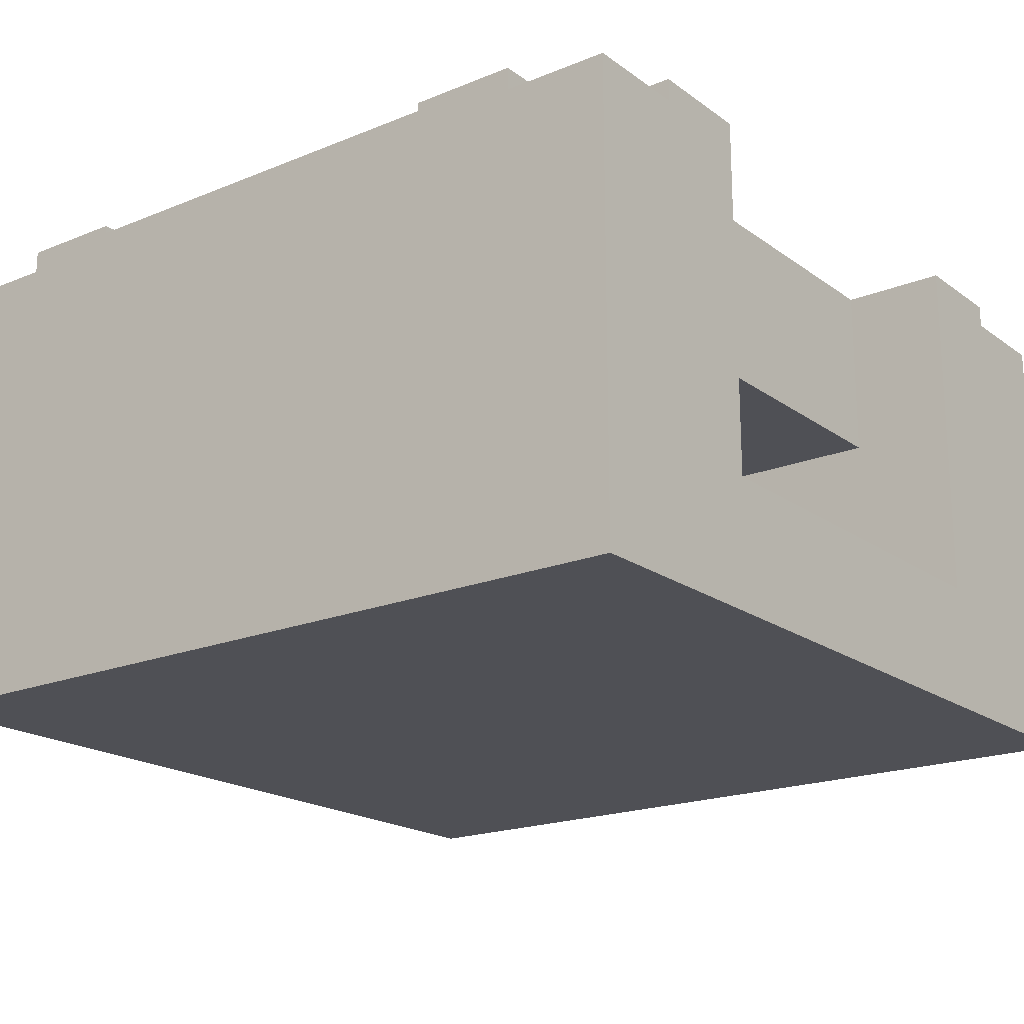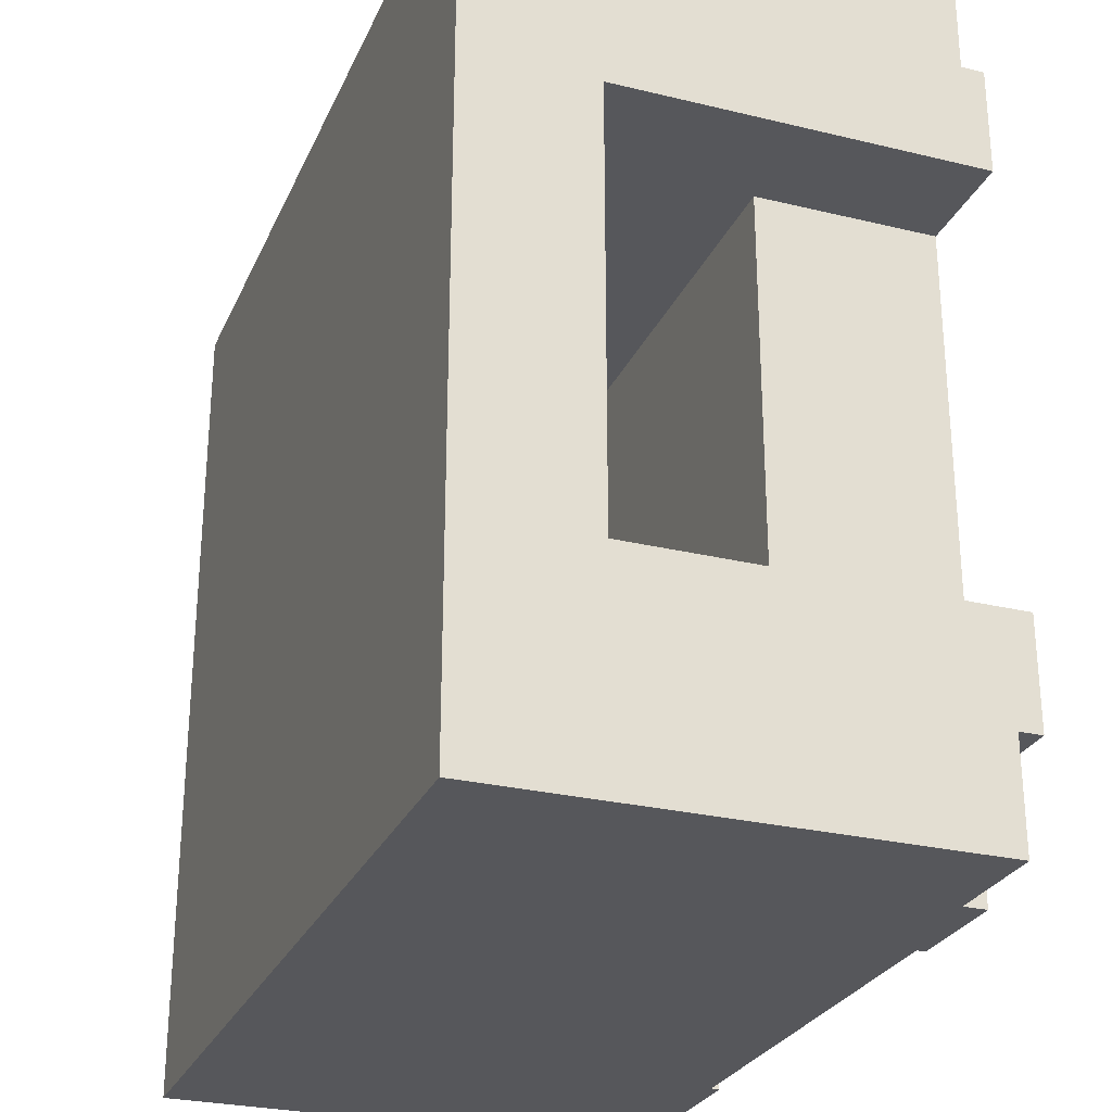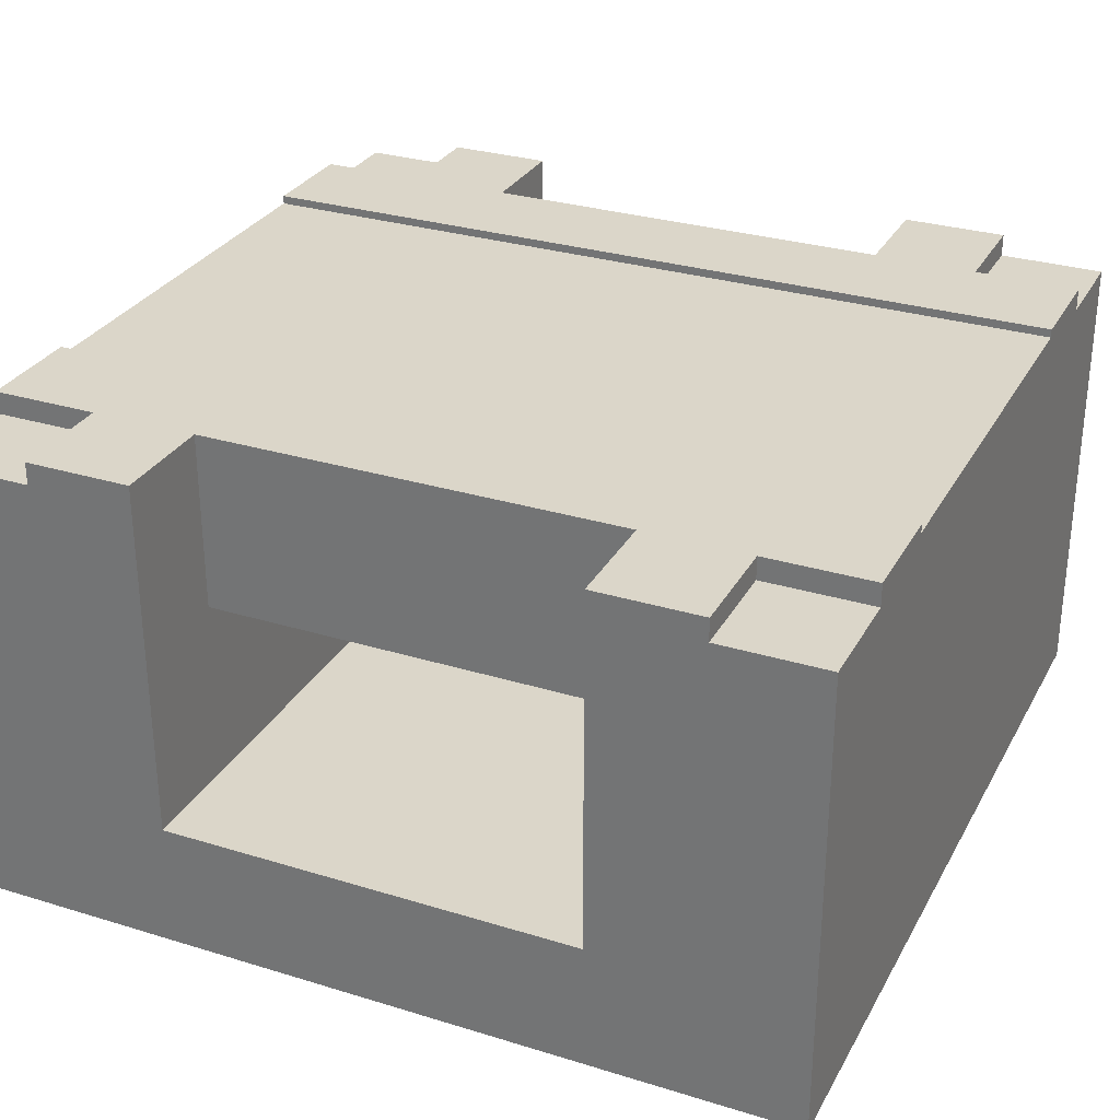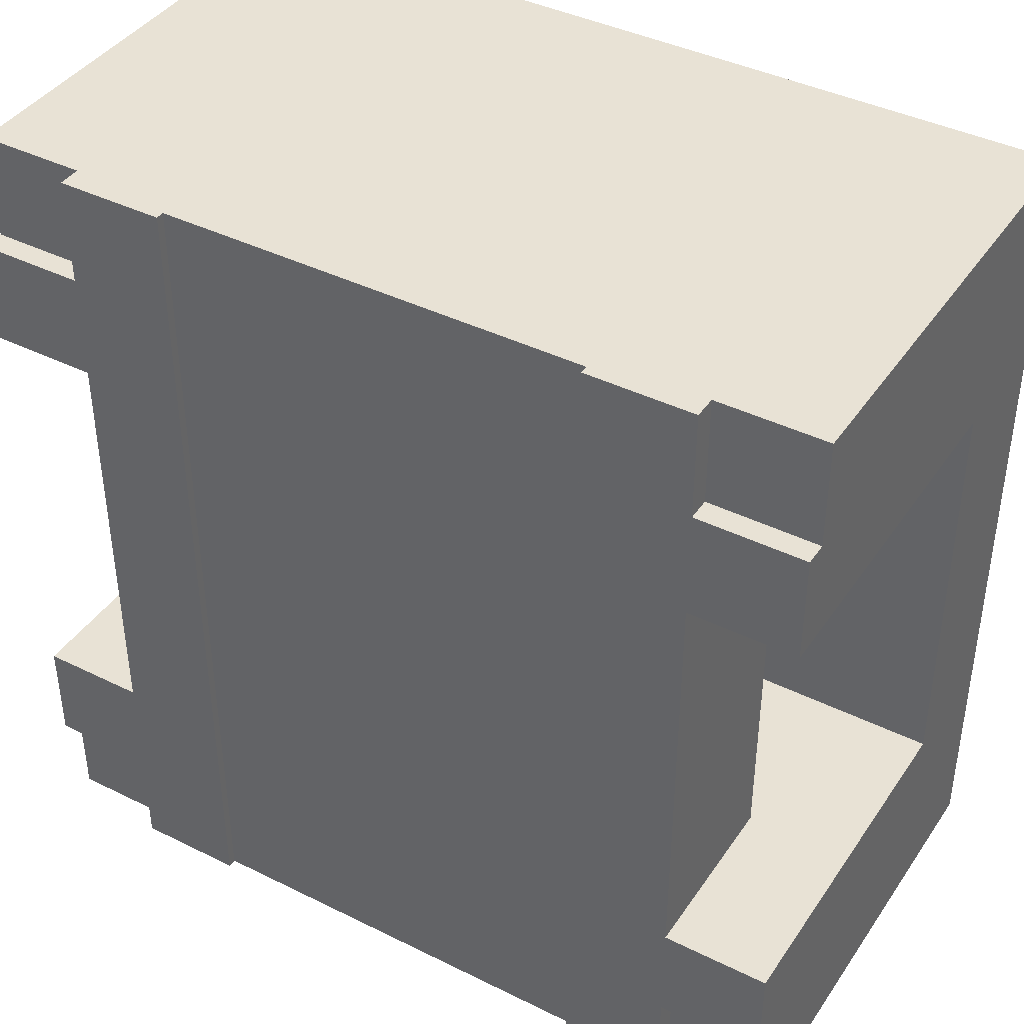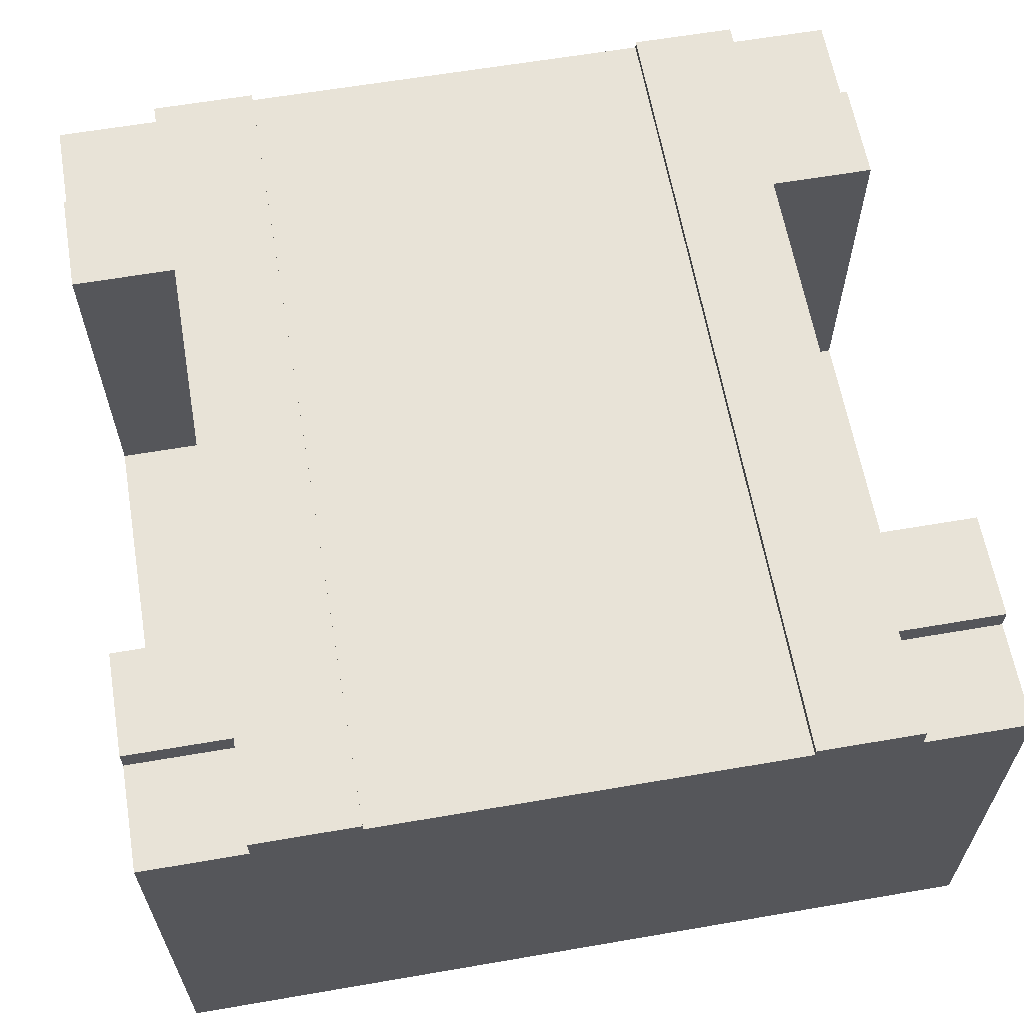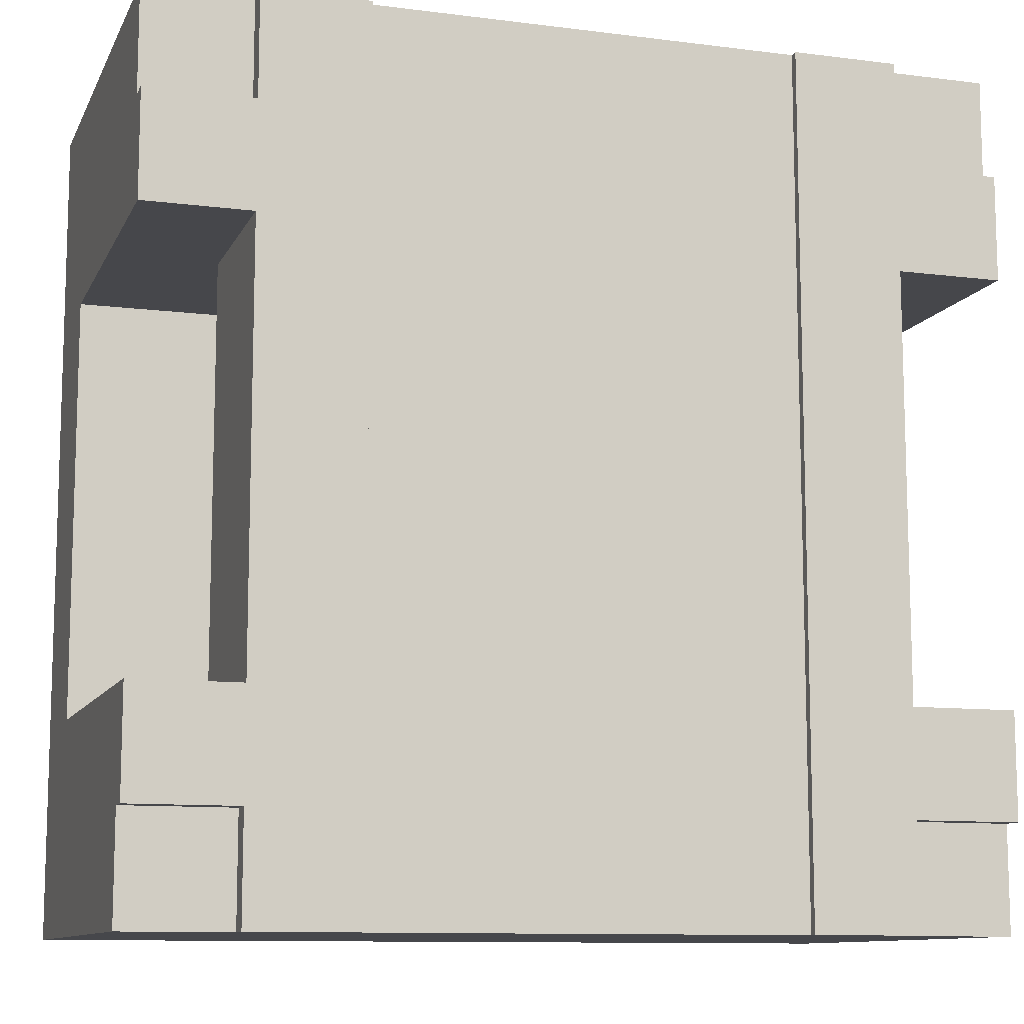
<metadata>
{"format":"obj","ext":"obj","renderer":"f3d","projection":"perspective","resolution":1024,"background":"white","views":[{"elev":-19.4,"azim":37.3,"up":"+Y"},{"elev":-27.4,"azim":69.6,"up":"+Z"},{"elev":29.8,"azim":-65.8,"up":"+Y"},{"elev":40.9,"azim":-148.9,"up":"+Z"},{"elev":62.0,"azim":170.1,"up":"+Y"},{"elev":-10.7,"azim":162.4,"up":"+Z"}]}
</metadata>
<code>
o roadTile_207
v 3 0 -0
v 3 0 -0.375
v 3 1.65 -0.375
v 3 1.65 0
v 0 0 -0
v 0 0 -0.375
v 0 0 -0.75
v 0 0 -2.25
v 0 0 -2.625
v 0 0 -3
v 3 0 -3
v 3 0 -2.625
v 3 0 -2.25
v 3 0 -0.75
v 2.625 1.65 0
v 2.625 1.1 0
v 0.375 1.1 0
v 0.375 1.65 0
v 0 1.65 0
v 2.625 1.65 -0.375
v 3 1.73 -0.375
v 2.625 1.73 -0.375
v 3 0.455 -0.75
v 3 1.73 -0.75
v 2.625 1.1 -0.75
v 2.625 1.73 -0.75
v 0 0.455 -0.75
v 0 1.73 -0.75
v 0.375 1.73 -0.75
v 0.375 1.1 -0.75
v 2.625 1.1 -2.25
v 2.625 1.73 -2.25
v 3 0.455 -2.25
v 3 1.73 -2.25
v 0.375 1.1 -2.25
v 0.375 1.73 -2.25
v 0 1.73 -2.25
v 0 0.455 -2.25
v 3 1.65 -2.625
v 3 1.73 -2.625
v 3 1.65 -3
v 2.625 1.65 -3
v 2.625 1.65 -2.625
v 2.625 1.73 -3
v 2.625 1.73 -2.625
v 2.25 1.73 -3
v 2.25 1.73 0
v 2.625 1.73 0
v 0.75 1.73 -3
v 0.75 1.7 -3
v 0.75 1.4 -3
v 2.25 1.4 -3
v 2.25 1.7 -3
v 2.625 1.1 -3
v 0.375 1.1 -3
v 0.375 1.65 -3
v 0.375 1.73 -3
v 0.75 1.73 0
v 0.75 1.7 0
v 0 1.73 -0.375
v 0.375 1.73 -0.375
v 0.375 1.73 0
v 0.375 1.73 -2.625
v 0 1.73 -2.625
v 0 1.65 -0.375
v 0.375 1.65 -0.375
v 2.25 1.7 0
v 2.25 1.4 0
v 0.75 1.4 0
v 0 1.65 -2.625
v 0.375 1.65 -2.625
v 0 1.65 -3
f 5 6 2 1
f 14 2 6 7
f 8 9 12 13
f 14 7 8 13
f 56 72 70 71
f 1 4 16
f 4 15 16
f 18 19 17
f 19 5 17
f 41 42 43 39
f 5 19 65 6
f 54 11 10 55
f 19 18 66 65
f 11 41 39 12
f 15 4 3 20
f 9 10 11 12
f 4 1 2 3
f 10 72 55
f 72 56 55
f 42 41 54
f 41 11 54
f 17 5 1 16
f 72 10 9 70
f 3 2 23
f 39 34 33
f 22 26 47
f 63 36 49
f 65 28 27
f 70 9 38
f 63 71 70 64
f 69 59 18 17
f 22 20 3 21
f 14 23 2
f 23 24 3
f 24 21 3
f 25 26 24
f 27 28 30
f 28 29 30
f 25 24 23
f 33 34 31
f 34 32 31
f 36 37 35
f 37 38 35
f 25 23 27 30
f 33 13 12
f 39 40 34
f 33 12 39
f 42 44 45 43
f 40 45 32 34
f 22 21 24 26
f 45 44 46
f 40 39 43 45
f 32 45 46
f 26 32 46
f 46 47 26
f 47 48 22
f 59 58 62 18
f 35 38 33 31
f 50 56 57 49
f 55 56 50 51
f 55 51 54
f 51 52 54
f 47 46 53 67
f 63 64 37 36
f 61 62 58
f 35 30 29 36
f 29 61 58
f 36 29 58
f 58 49 36
f 49 57 63
f 35 31 25 30
f 18 62 61 66
f 27 7 6
f 65 60 28
f 27 6 65
f 60 61 29 28
f 60 65 66 61
f 59 50 49 58
f 52 53 42 54
f 67 15 48 47
f 16 15 67 68
f 16 68 17
f 68 69 17
f 53 46 44 42
f 15 20 22 48
f 25 31 32 26
f 8 38 9
f 38 37 70
f 37 64 70
f 56 71 63 57
f 67 53 50 59
f 51 50 53 52
f 68 67 59 69
f 23 14 13 33
f 33 38 27 23
f 38 8 7 27

</code>
